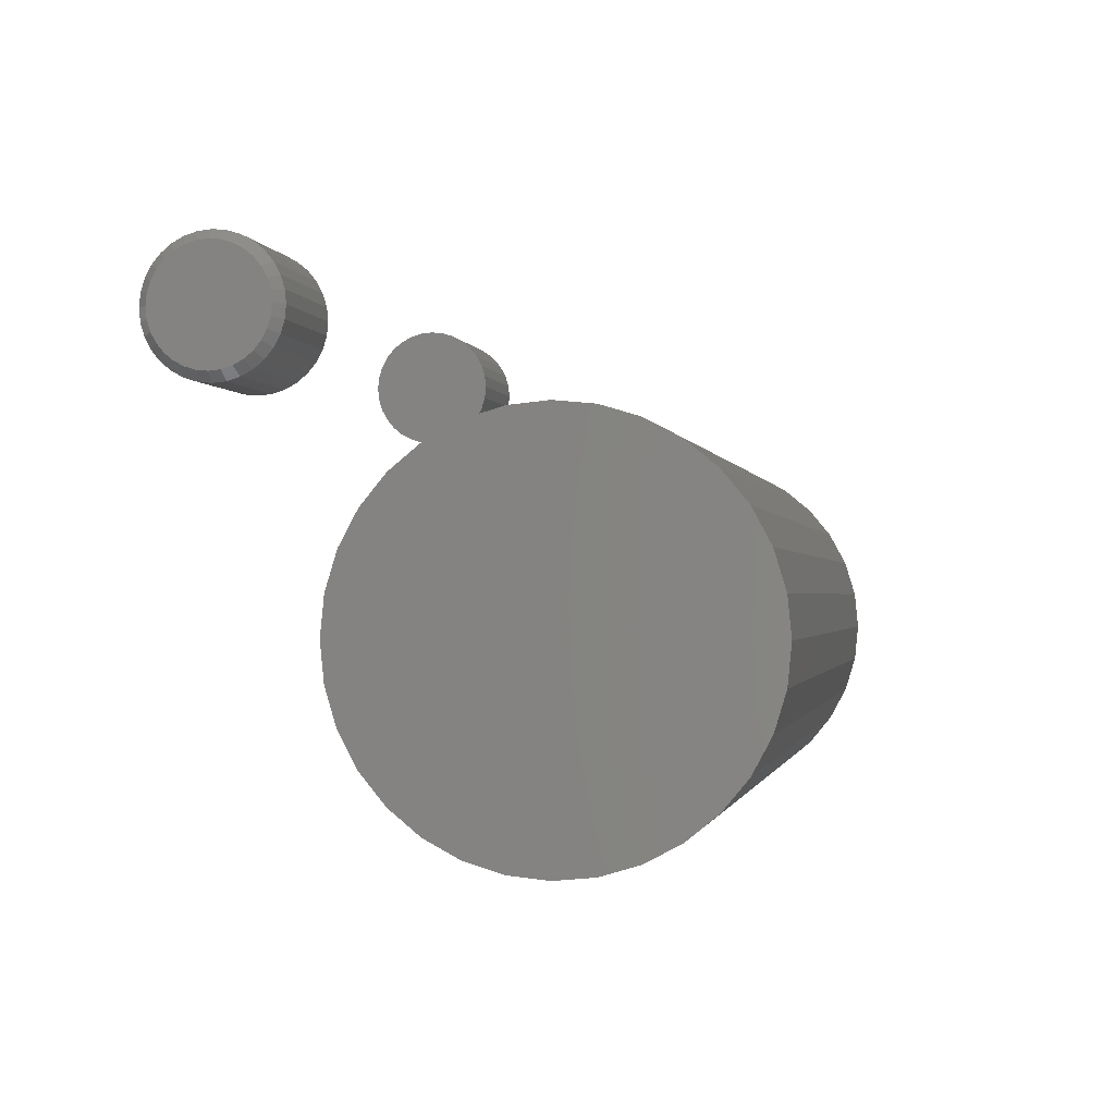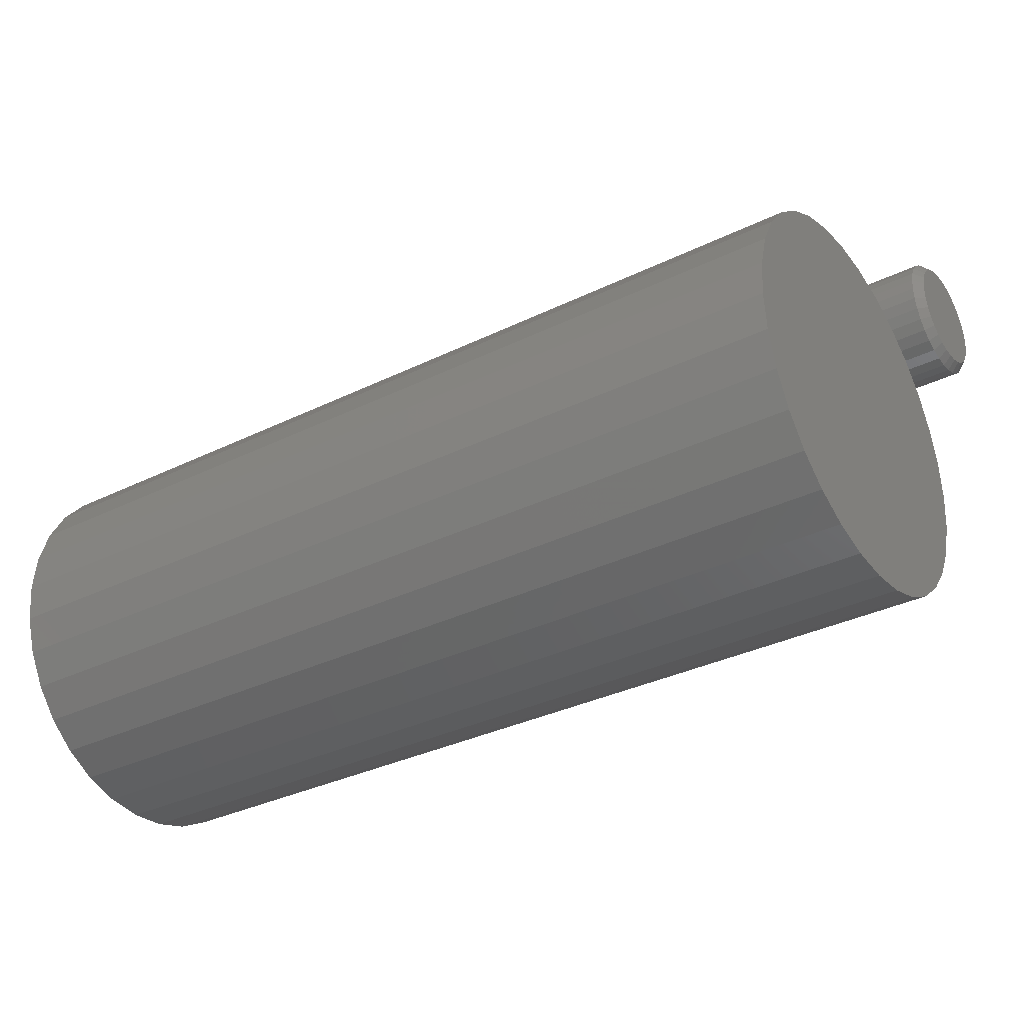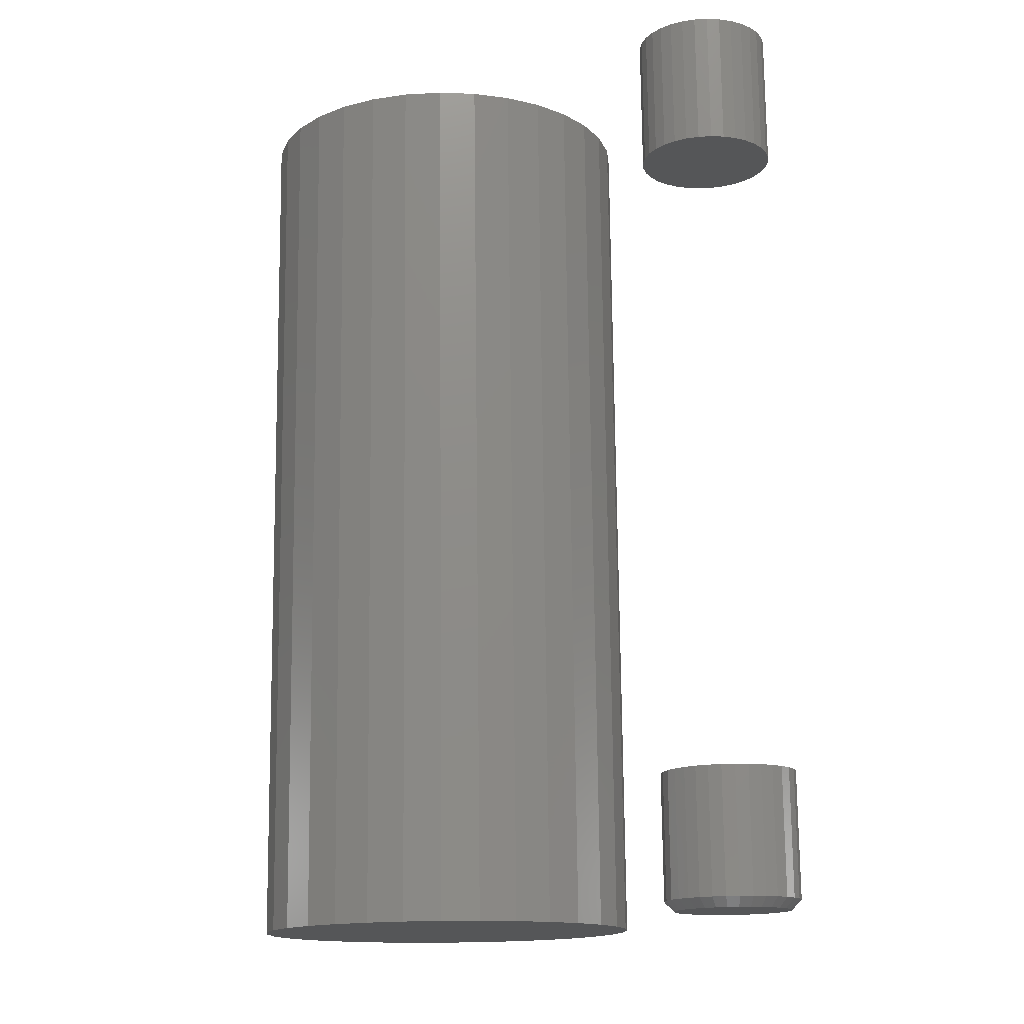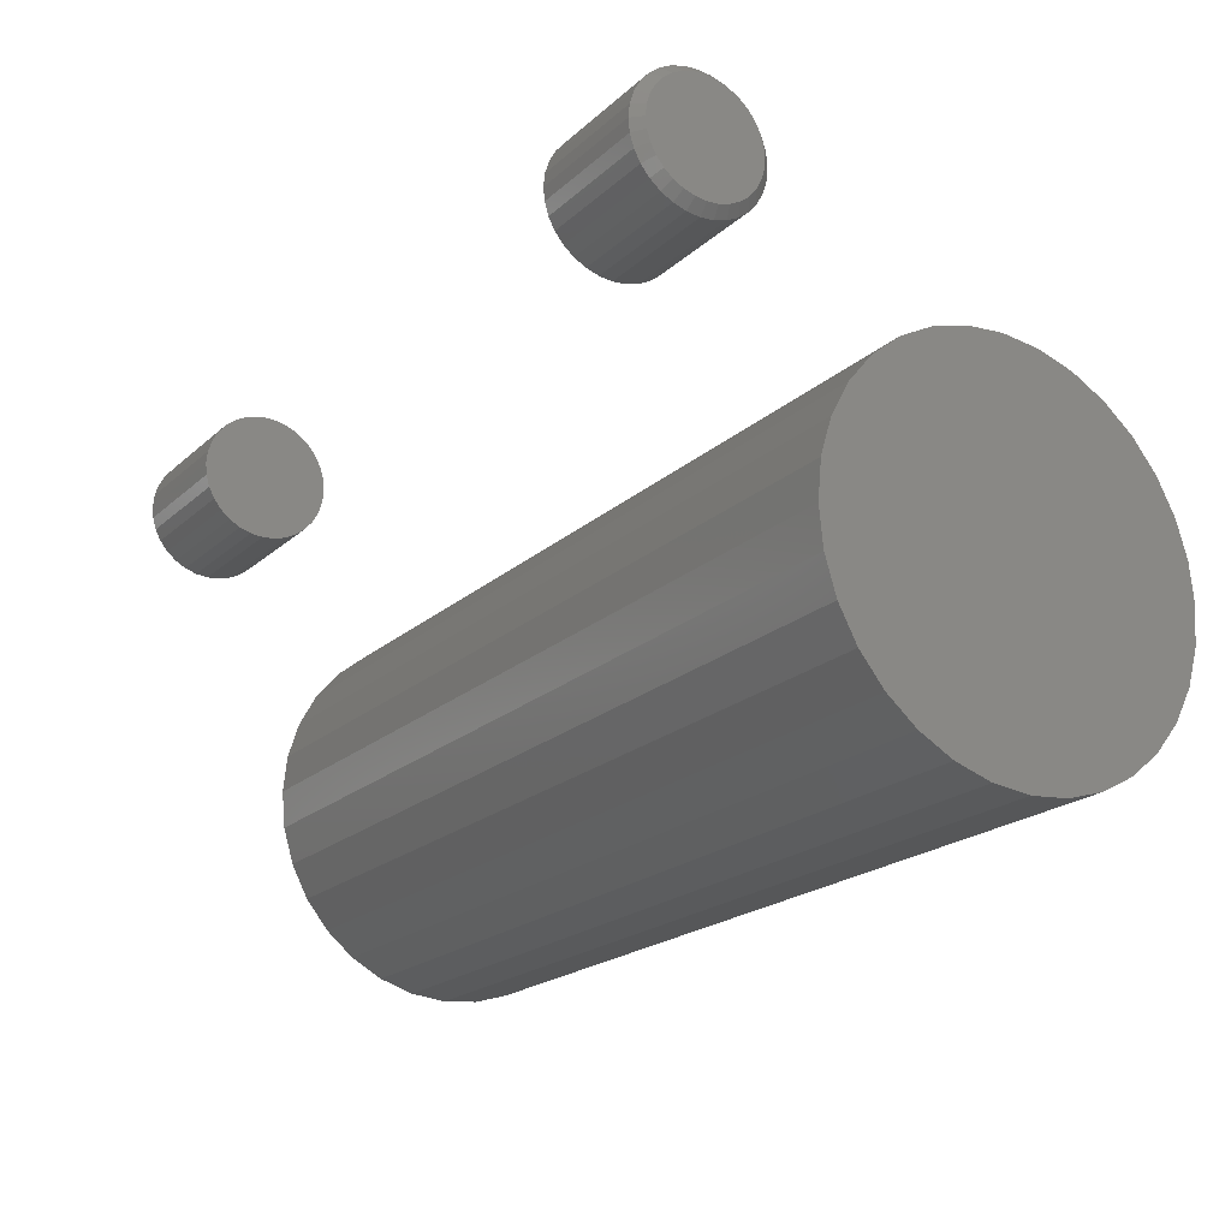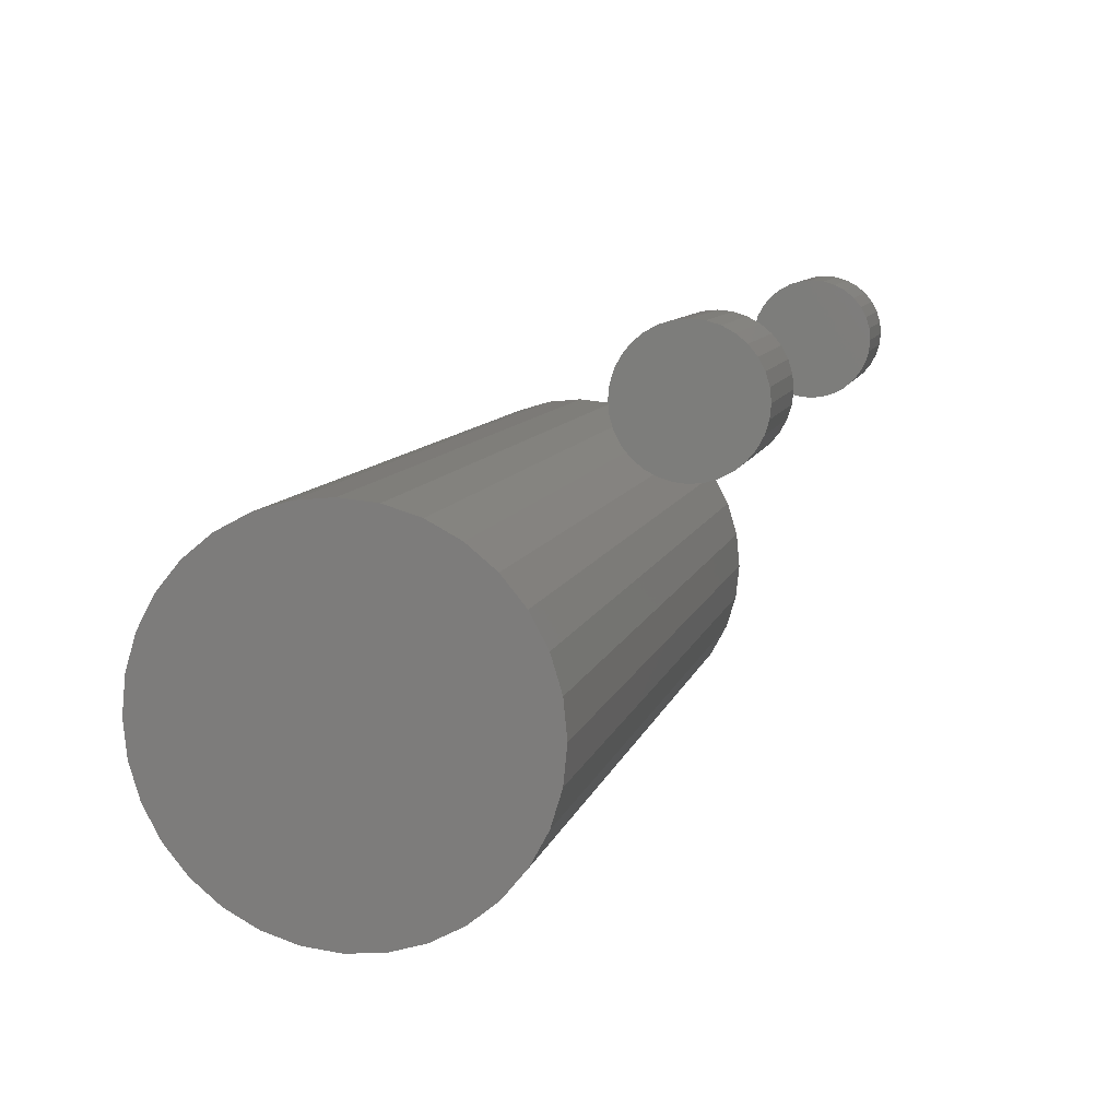
<metadata>
{"format":"stl","ext":"stl","renderer":"f3d","projection":"perspective","resolution":1024,"background":"white","views":[{"elev":-1.0,"azim":100.9,"up":"+Y"},{"elev":-33.6,"azim":33.8,"up":"+Z"},{"elev":75.2,"azim":89.4,"up":"+Z"},{"elev":-20.6,"azim":56.8,"up":"+Y"},{"elev":9.3,"azim":-76.6,"up":"+Y"}]}
</metadata>
<code>
# stl→obj: 224 verts, 436 faces
v 0.75 0.2397 0.2907
v 0.75 0.2307 0.2898
v 0.75 0.2219 0.2872
v 0.75 0.2488 0.2898
v 0.75 0.2575 0.2872
v 0.75 0.2139 0.2829
v 0.75 0.2655 0.2829
v 0.75 0.2069 0.2771
v 0.75 0.2726 0.2771
v 0.75 0.2011 0.2701
v 0.75 0.2784 0.2701
v 0.75 0.1968 0.262
v 0.75 0.2826 0.262
v 0.75 0.1941 0.2533
v 0.75 0.2853 0.2533
v 0.75 0.2853 0.2352
v 0.75 0.1968 0.2265
v 0.75 0.2826 0.2265
v 0.75 0.2011 0.2184
v 0.75 0.2784 0.2184
v 0.75 0.2069 0.2114
v 0.75 0.2726 0.2114
v 0.75 0.2139 0.2056
v 0.75 0.2655 0.2056
v 0.75 0.2219 0.2013
v 0.75 0.2575 0.2013
v 0.75 0.2307 0.1987
v 0.75 0.2397 0.1978
v 0.75 0.2488 0.1987
v 0.75 0.2862 0.2442
v 0.75 0.1933 0.2442
v 0.75 0.1941 0.2352
v 0.6406 0.294 0.2442
v 0.7422 0.294 0.2442
v 0.6406 0.293 0.2337
v 0.7422 0.293 0.2337
v 0.6406 0.2899 0.2235
v 0.7422 0.2899 0.2235
v 0.6406 0.2848 0.2141
v 0.7422 0.2848 0.2141
v 0.6406 0.2781 0.2059
v 0.7422 0.2781 0.2059
v 0.6406 0.2699 0.1991
v 0.7422 0.2699 0.1991
v 0.6406 0.2605 0.1941
v 0.7422 0.2605 0.1941
v 0.6406 0.2503 0.191
v 0.7422 0.2503 0.191
v 0.6406 0.2397 0.19
v 0.7422 0.2397 0.19
v 0.6406 0.2291 0.191
v 0.7422 0.2291 0.191
v 0.6406 0.2189 0.1941
v 0.7422 0.2189 0.1941
v 0.6406 0.2096 0.1991
v 0.7422 0.2096 0.1991
v 0.6406 0.2013 0.2059
v 0.7422 0.2013 0.2059
v 0.6406 0.1946 0.2141
v 0.7422 0.1946 0.2141
v 0.6406 0.1896 0.2235
v 0.7422 0.1896 0.2235
v 0.6406 0.1865 0.2337
v 0.7422 0.1865 0.2337
v 0.6406 0.1854 0.2442
v 0.7422 0.1854 0.2442
v 0.6406 0.1865 0.2548
v 0.7422 0.1865 0.2548
v 0.6406 0.1896 0.265
v 0.7422 0.1896 0.265
v 0.6406 0.1946 0.2744
v 0.7422 0.1946 0.2744
v 0.6406 0.2013 0.2826
v 0.7422 0.2013 0.2826
v 0.6406 0.2096 0.2894
v 0.7422 0.2096 0.2894
v 0.6406 0.2189 0.2944
v 0.7422 0.2189 0.2944
v 0.6406 0.2291 0.2975
v 0.7422 0.2291 0.2975
v 0.6406 0.2397 0.2985
v 0.7422 0.2397 0.2985
v 0.6406 0.2503 0.2975
v 0.7422 0.2503 0.2975
v 0.6406 0.2605 0.2944
v 0.7422 0.2605 0.2944
v 0.6406 0.2699 0.2894
v 0.7422 0.2699 0.2894
v 0.6406 0.2781 0.2826
v 0.7422 0.2781 0.2826
v 0.6406 0.2848 0.2744
v 0.7422 0.2848 0.2744
v 0.6406 0.2899 0.265
v 0.7422 0.2899 0.265
v 0.6406 0.293 0.2548
v 0.7422 0.293 0.2548
v 0.75 -0.0256 0.1597
v 0.75 0.03793 0.1597
v 0.75 0.006168 0.1628
v 0.75 -0.05614 0.1504
v 0.75 0.06848 0.1504
v 0.75 0.06848 -0.1504
v 0.75 -0.0256 -0.1597
v 0.75 0.03793 -0.1597
v 0.75 0.006168 -0.1628
v 0.75 0.09663 0.1354
v 0.75 -0.0843 0.1354
v 0.75 0.1213 0.1151
v 0.75 -0.109 0.1151
v 0.75 0.1416 0.09046
v 0.75 -0.1292 0.09046
v 0.75 0.1566 0.06231
v 0.75 -0.1443 0.06231
v 0.75 0.1659 0.03177
v 0.75 -0.1535 0.03177
v 0.75 0.169 -6.314e-17
v 0.75 -0.1567 5.65e-17
v 0.75 0.1659 -0.03177
v 0.75 -0.1535 -0.03177
v 0.75 0.1566 -0.06231
v 0.75 -0.1443 -0.06231
v 0.75 0.1416 -0.09046
v 0.75 -0.1292 -0.09046
v 0.75 0.1213 -0.1151
v 0.75 -0.109 -0.1151
v 0.75 0.09663 -0.1354
v 0.75 -0.0843 -0.1354
v 0.75 -0.05614 -0.1504
v 0 0.006168 0.1628
v 0 0.03793 0.1597
v 0 -0.0256 0.1597
v 0 -0.05614 0.1504
v 0 0.06848 0.1504
v 0 0.03793 -0.1597
v 0 -0.0256 -0.1597
v 0 0.06848 -0.1504
v 0 0.006168 -0.1628
v 0 -0.05614 -0.1504
v 0 -0.0843 -0.1354
v 0 0.09663 -0.1354
v 0 -0.109 -0.1151
v 0 0.1213 -0.1151
v 0 -0.1292 -0.09046
v 0 0.1416 -0.09046
v 0 -0.1443 -0.06231
v 0 0.1566 -0.06231
v 0 -0.1535 -0.03177
v 0 0.1659 -0.03177
v 0 -0.1567 5.65e-17
v 0 0.169 -6.314e-17
v 0 -0.1535 0.03177
v 0 0.1659 0.03177
v 0 -0.1443 0.06231
v 0 0.1566 0.06231
v 0 -0.1292 0.09046
v 0 0.1416 0.09046
v 0 -0.109 0.1151
v 0 0.1213 0.1151
v 0 -0.0843 0.1354
v 0 0.09663 0.1354
v 0.1094 0.2503 0.2975
v 0.1094 0.2397 0.2985
v 0.1094 0.2291 0.2975
v 0.1094 0.2189 0.2944
v 0.1094 0.2605 0.2944
v 0.1094 0.2096 0.2894
v 0.1094 0.2699 0.2894
v 0.1094 0.2013 0.2826
v 0.1094 0.2781 0.2826
v 0.1094 0.1946 0.2744
v 0.1094 0.2848 0.2744
v 0.1094 0.1896 0.265
v 0.1094 0.2899 0.265
v 0.1094 0.1865 0.2548
v 0.1094 0.293 0.2548
v 0.1094 0.293 0.2337
v 0.1094 0.1896 0.2235
v 0.1094 0.2899 0.2235
v 0.1094 0.1946 0.2141
v 0.1094 0.2848 0.2141
v 0.1094 0.2013 0.2059
v 0.1094 0.2781 0.2059
v 0.1094 0.2096 0.1991
v 0.1094 0.2699 0.1991
v 0.1094 0.2189 0.1941
v 0.1094 0.2605 0.1941
v 0.1094 0.2291 0.191
v 0.1094 0.2503 0.191
v 0.1094 0.2397 0.19
v 0.1094 0.294 0.2442
v 0.1094 0.1854 0.2442
v 0.1094 0.1865 0.2337
v 0 0.2291 0.2975
v 0 0.2397 0.2985
v 0 0.2503 0.2975
v 0 0.2189 0.2944
v 0 0.2605 0.2944
v 0 0.2096 0.2894
v 0 0.2699 0.2894
v 0 0.2013 0.2826
v 0 0.2781 0.2826
v 0 0.1946 0.2744
v 0 0.2848 0.2744
v 0 0.1896 0.265
v 0 0.2899 0.265
v 0 0.1865 0.2548
v 0 0.293 0.2548
v 0 0.2899 0.2235
v 0 0.1896 0.2235
v 0 0.293 0.2337
v 0 0.1946 0.2141
v 0 0.2848 0.2141
v 0 0.2013 0.2059
v 0 0.2781 0.2059
v 0 0.2096 0.1991
v 0 0.2699 0.1991
v 0 0.2189 0.1941
v 0 0.2605 0.1941
v 0 0.2291 0.191
v 0 0.2503 0.191
v 0 0.2397 0.19
v 0 0.1865 0.2337
v 0 0.1854 0.2442
v 0 0.294 0.2442
f 1 2 3
f 4 1 3
f 4 3 5
f 5 3 6
f 5 6 7
f 7 6 8
f 7 8 9
f 9 8 10
f 9 10 11
f 11 10 12
f 11 12 13
f 13 12 14
f 13 14 15
f 16 17 18
f 18 17 19
f 18 19 20
f 20 19 21
f 20 21 22
f 22 21 23
f 22 23 24
f 24 23 25
f 24 25 26
f 26 25 27
f 26 27 28
f 26 28 29
f 15 14 30
f 30 14 31
f 30 31 16
f 16 31 32
f 16 32 17
f 33 34 35
f 35 34 36
f 35 36 37
f 37 36 38
f 37 38 39
f 39 38 40
f 39 40 41
f 41 40 42
f 41 42 43
f 43 42 44
f 43 44 45
f 45 44 46
f 45 46 47
f 47 46 48
f 47 48 49
f 49 48 50
f 49 50 51
f 51 50 52
f 51 52 53
f 53 52 54
f 53 54 55
f 55 54 56
f 55 56 57
f 57 56 58
f 57 58 59
f 59 58 60
f 59 60 61
f 61 60 62
f 61 62 63
f 63 62 64
f 63 64 65
f 65 64 66
f 65 66 67
f 67 66 68
f 67 68 69
f 69 68 70
f 69 70 71
f 71 70 72
f 71 72 73
f 73 72 74
f 73 74 75
f 75 74 76
f 75 76 77
f 77 76 78
f 77 78 79
f 79 78 80
f 79 80 81
f 81 80 82
f 81 82 83
f 83 82 84
f 83 84 85
f 85 84 86
f 85 86 87
f 87 86 88
f 87 88 89
f 89 88 90
f 89 90 91
f 91 90 92
f 91 92 93
f 93 92 94
f 93 94 95
f 95 94 96
f 95 96 33
f 33 96 34
f 30 16 34
f 16 36 34
f 66 64 31
f 64 32 31
f 64 62 17
f 32 64 17
f 60 58 19
f 19 62 60
f 17 62 19
f 56 54 25
f 23 56 25
f 23 21 56
f 52 50 27
f 27 54 52
f 25 54 27
f 48 46 26
f 29 48 26
f 29 28 48
f 44 42 24
f 24 46 44
f 26 46 24
f 40 38 18
f 20 40 18
f 20 22 40
f 16 38 36
f 18 38 16
f 21 19 58
f 58 56 21
f 28 27 50
f 50 48 28
f 22 24 42
f 42 40 22
f 31 14 66
f 14 68 66
f 34 96 30
f 96 15 30
f 96 94 13
f 15 96 13
f 92 90 11
f 11 94 92
f 13 94 11
f 88 86 5
f 7 88 5
f 7 9 88
f 84 82 4
f 4 86 84
f 5 86 4
f 80 78 3
f 2 80 3
f 2 1 80
f 76 74 6
f 6 78 76
f 3 78 6
f 72 70 12
f 10 72 12
f 10 8 72
f 14 70 68
f 12 70 14
f 9 11 90
f 90 88 9
f 1 4 82
f 82 80 1
f 8 6 74
f 74 72 8
f 79 81 83
f 83 77 79
f 85 77 83
f 75 77 85
f 87 75 85
f 73 75 87
f 89 73 87
f 71 73 89
f 91 71 89
f 69 71 91
f 93 69 91
f 67 69 93
f 95 67 93
f 37 61 35
f 59 61 37
f 39 59 37
f 57 59 39
f 41 57 39
f 55 57 41
f 43 55 41
f 53 55 43
f 45 53 43
f 51 53 45
f 47 51 45
f 47 49 51
f 61 63 35
f 35 63 65
f 35 65 33
f 33 65 67
f 33 67 95
f 97 98 99
f 98 97 100
f 98 100 101
f 102 103 104
f 104 103 105
f 101 100 106
f 106 100 107
f 106 107 108
f 108 107 109
f 108 109 110
f 110 109 111
f 110 111 112
f 112 111 113
f 112 113 114
f 114 113 115
f 114 115 116
f 116 115 117
f 116 117 118
f 118 117 119
f 118 119 120
f 120 119 121
f 120 121 122
f 122 121 123
f 122 123 124
f 124 123 125
f 124 125 126
f 126 125 127
f 126 127 102
f 102 127 128
f 102 128 103
f 129 130 131
f 132 131 130
f 133 132 130
f 134 135 136
f 137 135 134
f 135 138 136
f 136 138 139
f 136 139 140
f 140 139 141
f 140 141 142
f 142 141 143
f 142 143 144
f 144 143 145
f 144 145 146
f 146 145 147
f 146 147 148
f 148 147 149
f 148 149 150
f 150 149 151
f 150 151 152
f 152 151 153
f 152 153 154
f 154 153 155
f 154 155 156
f 156 155 157
f 156 157 158
f 158 157 159
f 158 159 160
f 160 159 132
f 160 132 133
f 150 116 148
f 148 116 118
f 148 118 146
f 146 118 120
f 146 120 144
f 144 120 122
f 144 122 142
f 142 122 124
f 142 124 140
f 140 124 126
f 140 126 136
f 136 126 102
f 136 102 134
f 134 102 104
f 134 104 137
f 137 104 105
f 137 105 135
f 135 105 103
f 135 103 138
f 138 103 128
f 138 128 139
f 139 128 127
f 139 127 141
f 141 127 125
f 141 125 143
f 143 125 123
f 143 123 145
f 145 123 121
f 145 121 147
f 147 121 119
f 147 119 149
f 149 119 117
f 149 117 151
f 151 117 115
f 151 115 153
f 153 115 113
f 153 113 155
f 155 113 111
f 155 111 157
f 157 111 109
f 157 109 159
f 159 109 107
f 159 107 132
f 132 107 100
f 132 100 131
f 131 100 97
f 131 97 129
f 129 97 99
f 129 99 130
f 130 99 98
f 130 98 133
f 133 98 101
f 133 101 160
f 160 101 106
f 160 106 158
f 158 106 108
f 158 108 156
f 156 108 110
f 156 110 154
f 154 110 112
f 154 112 152
f 152 112 114
f 152 114 150
f 150 114 116
f 161 162 163
f 163 164 161
f 161 164 165
f 165 164 166
f 165 166 167
f 167 166 168
f 167 168 169
f 169 168 170
f 169 170 171
f 171 170 172
f 171 172 173
f 173 172 174
f 173 174 175
f 176 177 178
f 178 177 179
f 178 179 180
f 180 179 181
f 180 181 182
f 182 181 183
f 182 183 184
f 184 183 185
f 184 185 186
f 186 185 187
f 186 187 188
f 187 189 188
f 175 174 190
f 190 174 191
f 190 191 176
f 176 191 192
f 176 192 177
f 193 194 195
f 195 196 193
f 197 196 195
f 198 196 197
f 199 198 197
f 200 198 199
f 201 200 199
f 202 200 201
f 203 202 201
f 204 202 203
f 205 204 203
f 206 204 205
f 207 206 205
f 208 209 210
f 211 209 208
f 212 211 208
f 213 211 212
f 214 213 212
f 215 213 214
f 216 215 214
f 217 215 216
f 218 217 216
f 219 217 218
f 220 219 218
f 220 221 219
f 209 222 210
f 210 222 223
f 210 223 224
f 224 223 206
f 224 206 207
f 224 190 210
f 210 190 176
f 210 176 208
f 208 176 178
f 208 178 212
f 212 178 180
f 212 180 214
f 214 180 182
f 214 182 216
f 216 182 184
f 216 184 218
f 218 184 186
f 218 186 220
f 220 186 188
f 220 188 221
f 221 188 189
f 221 189 219
f 219 189 187
f 219 187 217
f 217 187 185
f 217 185 215
f 215 185 183
f 215 183 213
f 213 183 181
f 213 181 211
f 211 181 179
f 211 179 209
f 209 179 177
f 209 177 222
f 222 177 192
f 222 192 223
f 223 192 191
f 223 191 206
f 206 191 174
f 206 174 204
f 204 174 172
f 204 172 202
f 202 172 170
f 202 170 200
f 200 170 168
f 200 168 198
f 198 168 166
f 198 166 196
f 196 166 164
f 196 164 193
f 193 164 163
f 193 163 194
f 194 163 162
f 194 162 195
f 195 162 161
f 195 161 197
f 197 161 165
f 197 165 199
f 199 165 167
f 199 167 201
f 201 167 169
f 201 169 203
f 203 169 171
f 203 171 205
f 205 171 173
f 205 173 207
f 207 173 175
f 207 175 224
f 224 175 190

</code>
